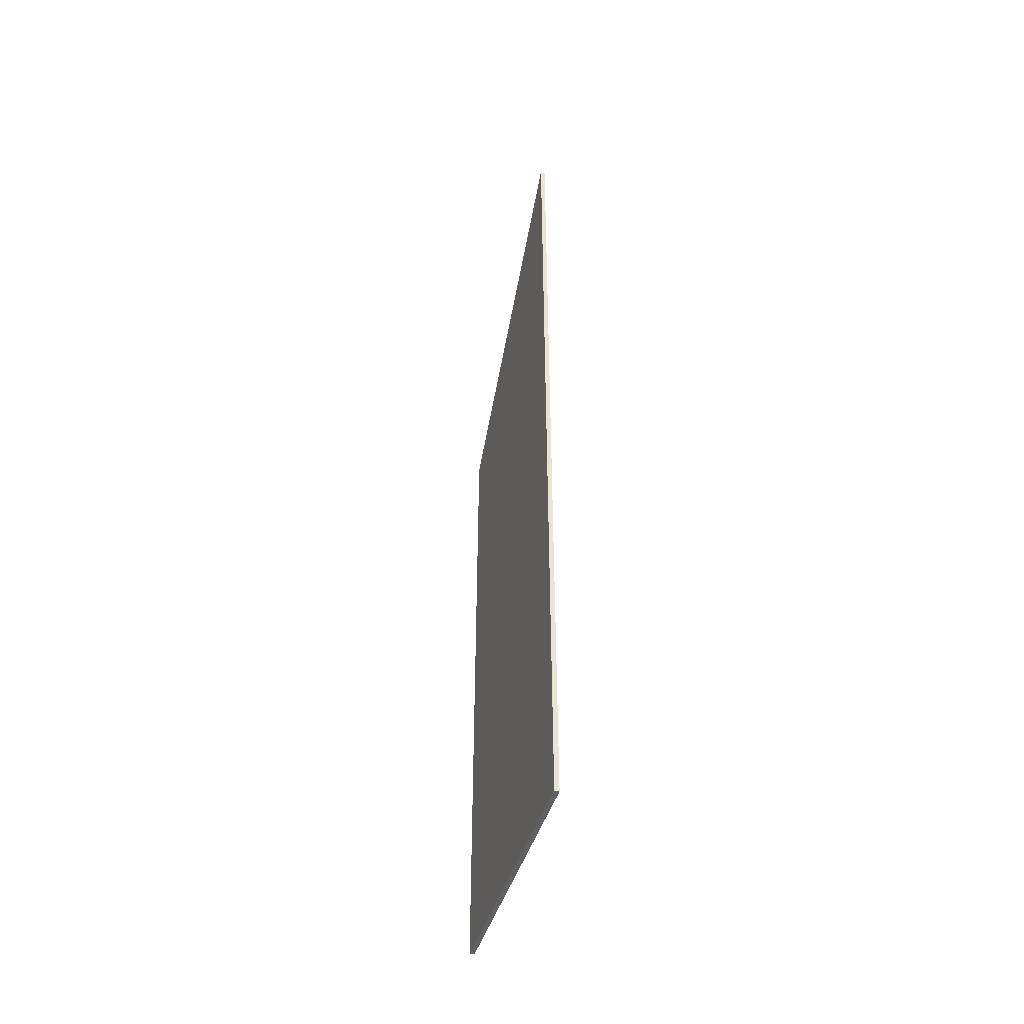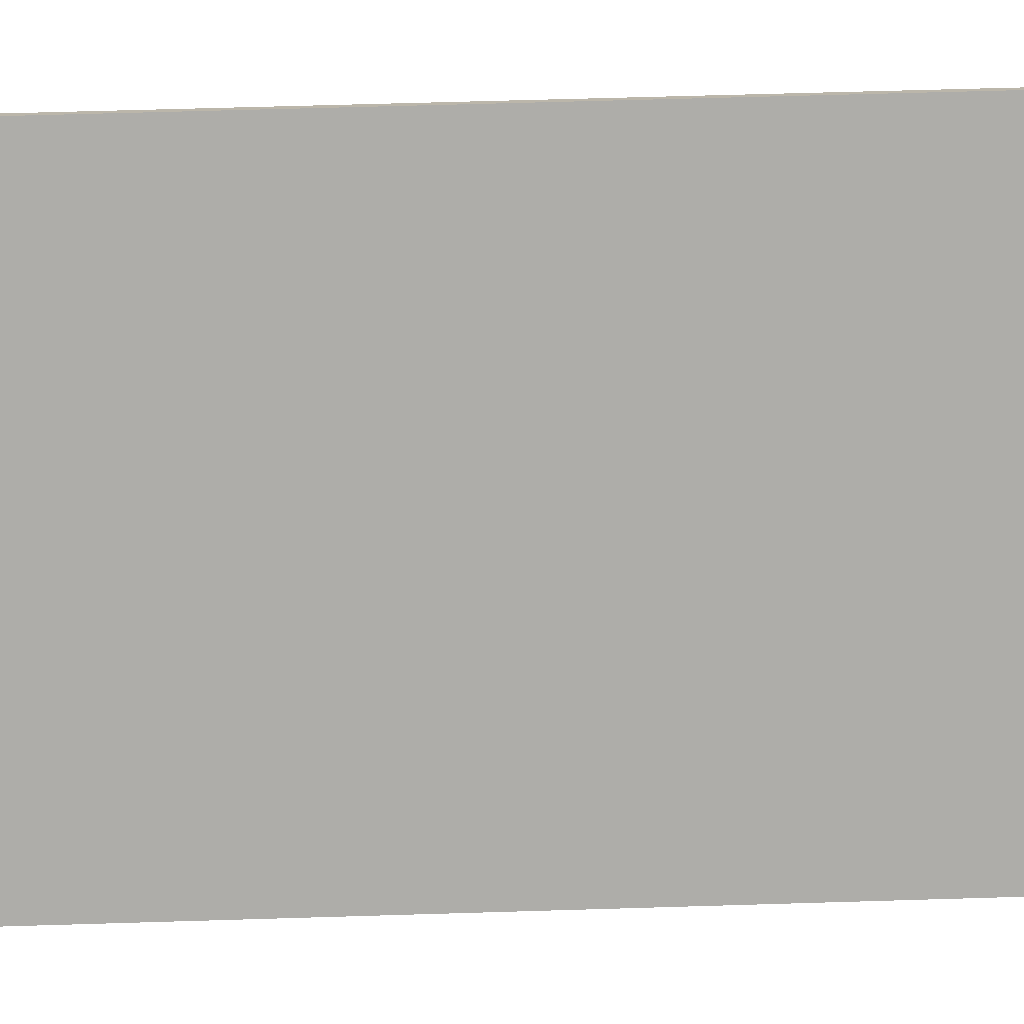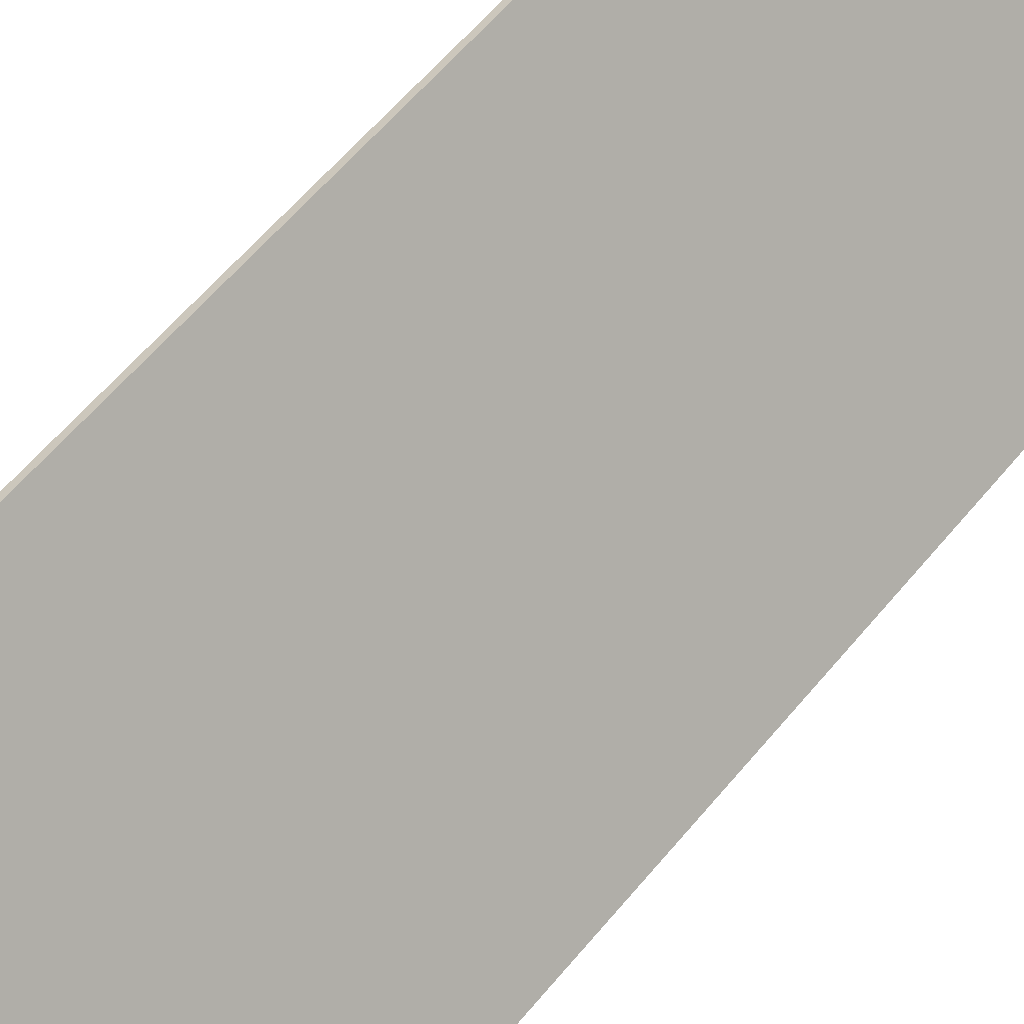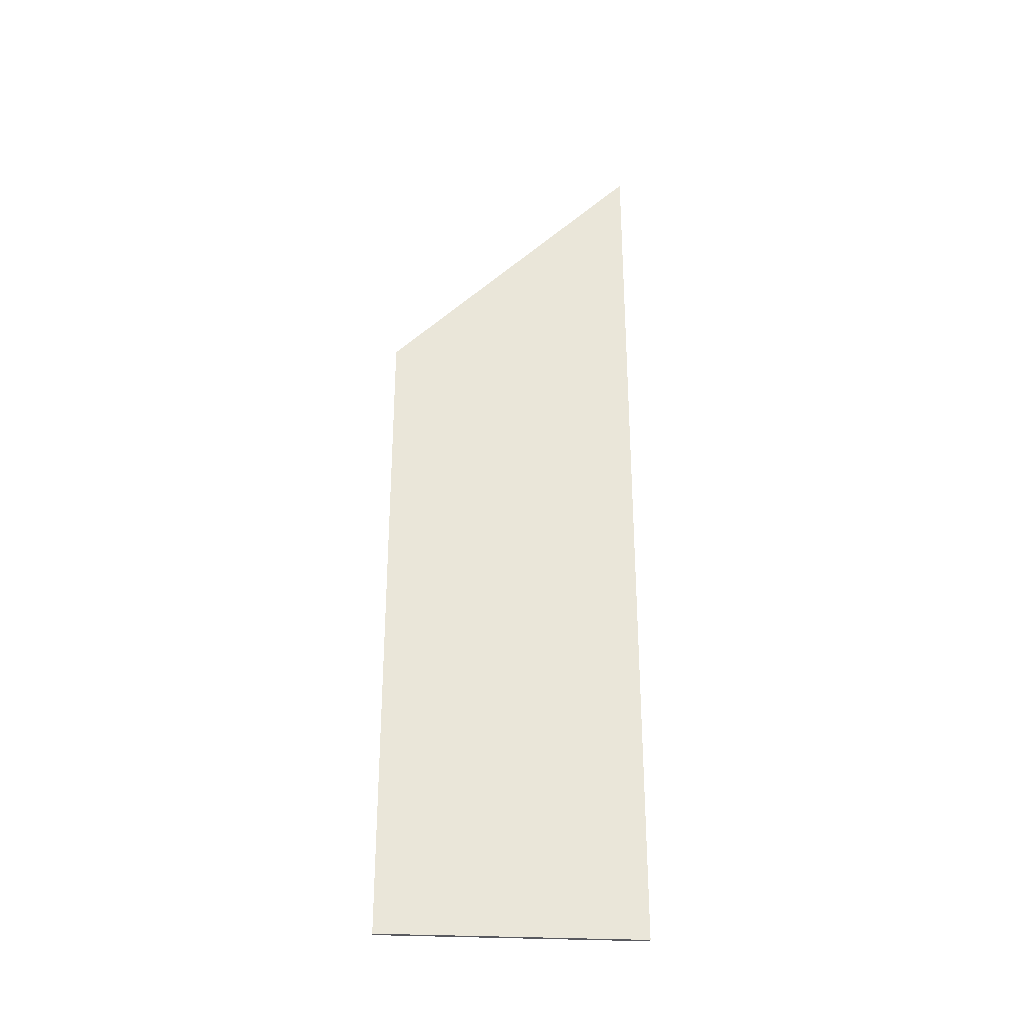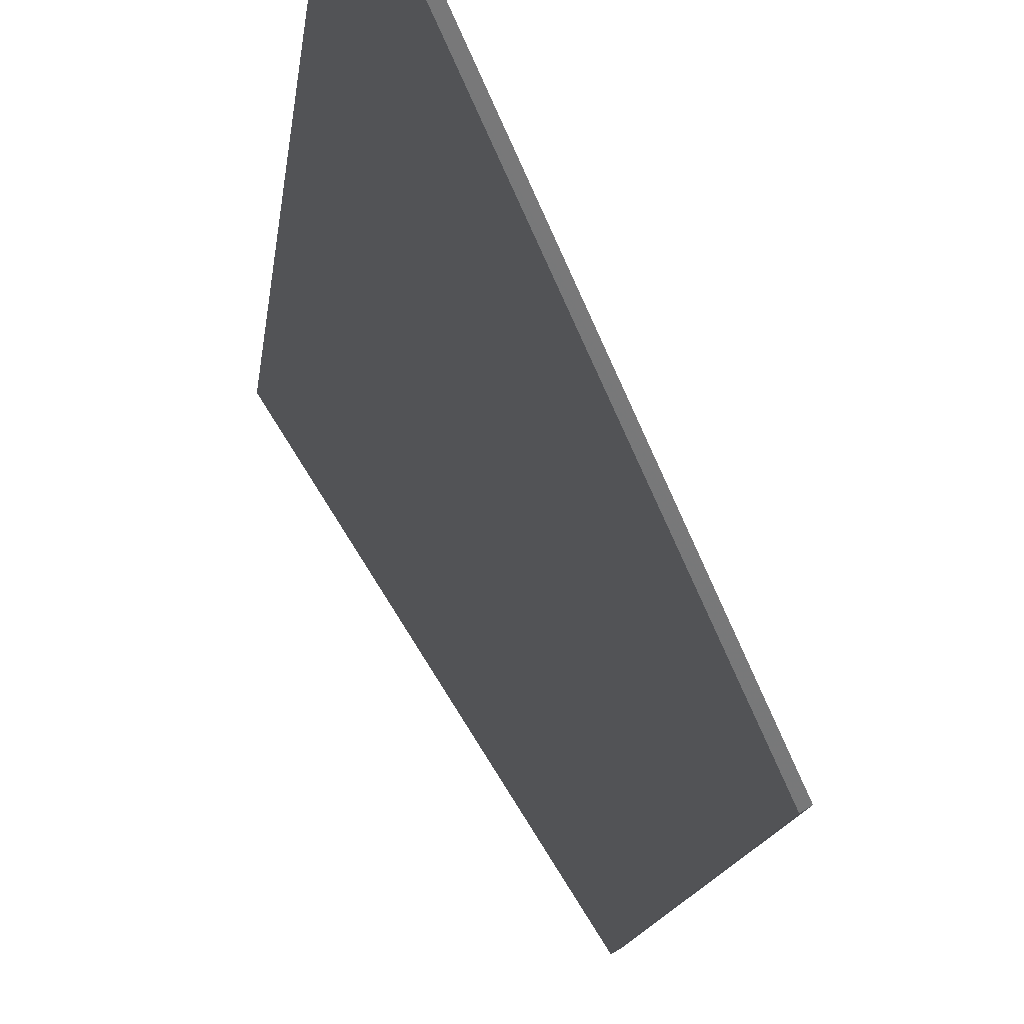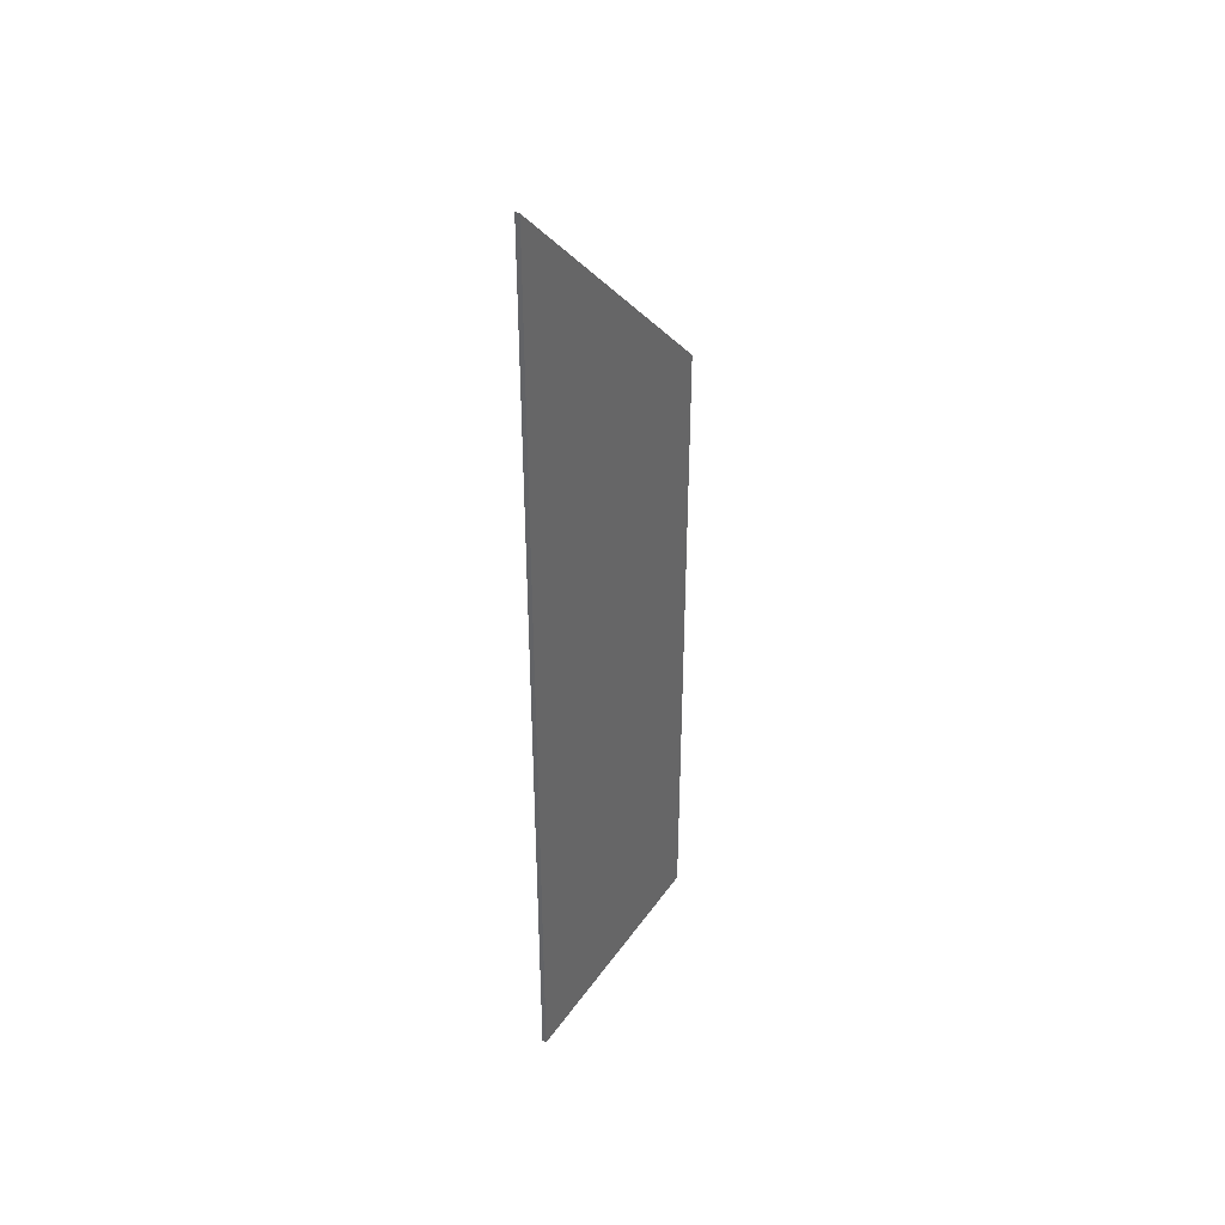
<metadata>
{"format":"obj","ext":"obj","renderer":"f3d","projection":"perspective","resolution":1024,"background":"white","views":[{"elev":-45.9,"azim":15.7,"up":"+Y"},{"elev":45.4,"azim":-92.2,"up":"+Z"},{"elev":50.1,"azim":-144.0,"up":"+Z"},{"elev":-30.4,"azim":-62.1,"up":"+Y"},{"elev":-7.7,"azim":176.4,"up":"+Z"},{"elev":39.6,"azim":63.6,"up":"+Y"}]}
</metadata>
<code>
v 0.06183 0.01906 2.843
v 0.06183 -0.117 2.843
v 0.09046 -0.117 2.889
v 0.09046 0.07263 2.889
v 0.06263 0.01906 2.843
v 0.06263 -0.117 2.843
v 0.06183 -0.117 2.843
v 0.06183 0.01906 2.843
v 0.06183 -0.117 2.843
v 0.06263 -0.117 2.843
v 0.09126 -0.117 2.888
v 0.09046 -0.117 2.889
v 0.09126 -0.117 2.888
v 0.09126 0.07262 2.888
v 0.09046 0.07263 2.889
v 0.09046 -0.117 2.889
v 0.09126 0.07262 2.888
v 0.06263 0.01906 2.843
v 0.06183 0.01906 2.843
v 0.09046 0.07263 2.889
v 0.06263 0.01906 2.843
v 0.09126 0.07262 2.888
v 0.09126 -0.117 2.888
v 0.06263 -0.117 2.843
f 1 2 3
f 1 3 4
f 5 6 7
f 5 7 8
f 9 10 11
f 9 11 12
f 13 14 15
f 13 15 16
f 17 18 19
f 17 19 20
f 21 22 23
f 21 23 24

</code>
